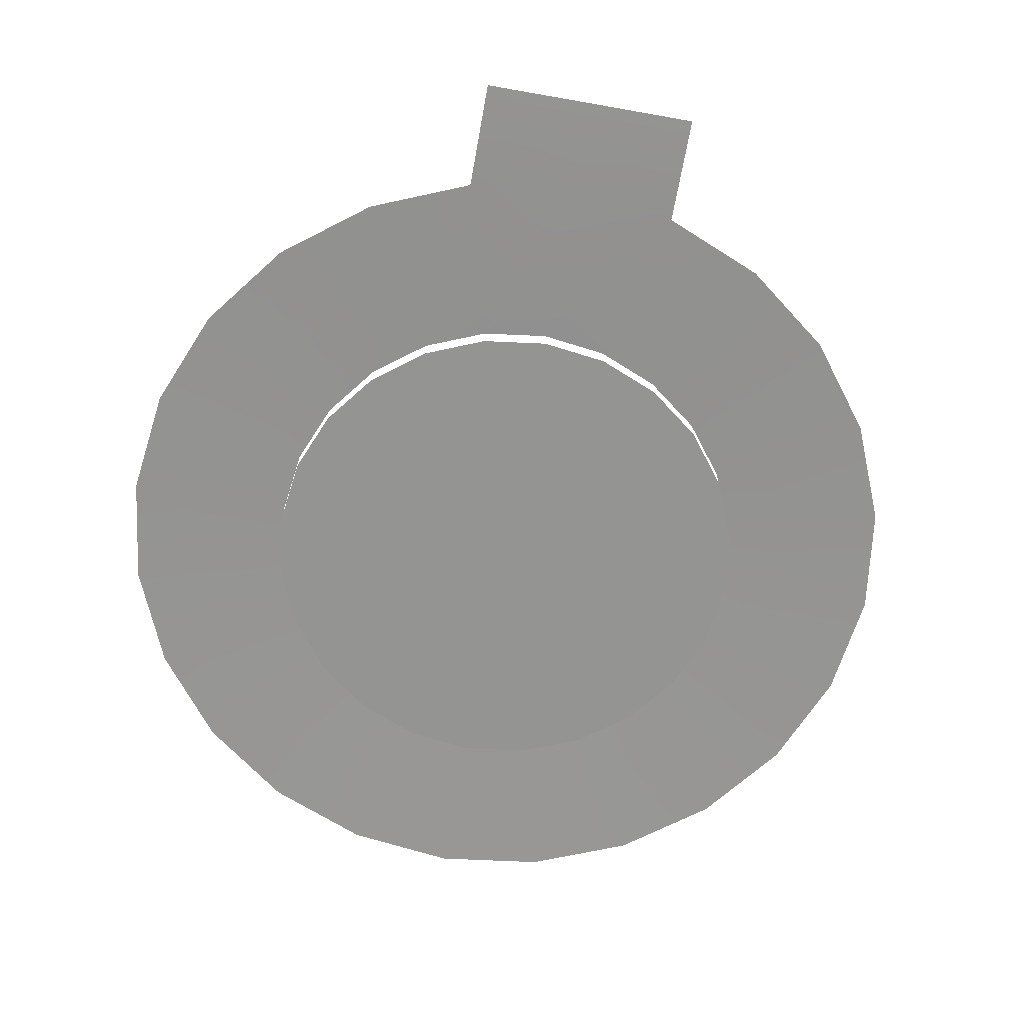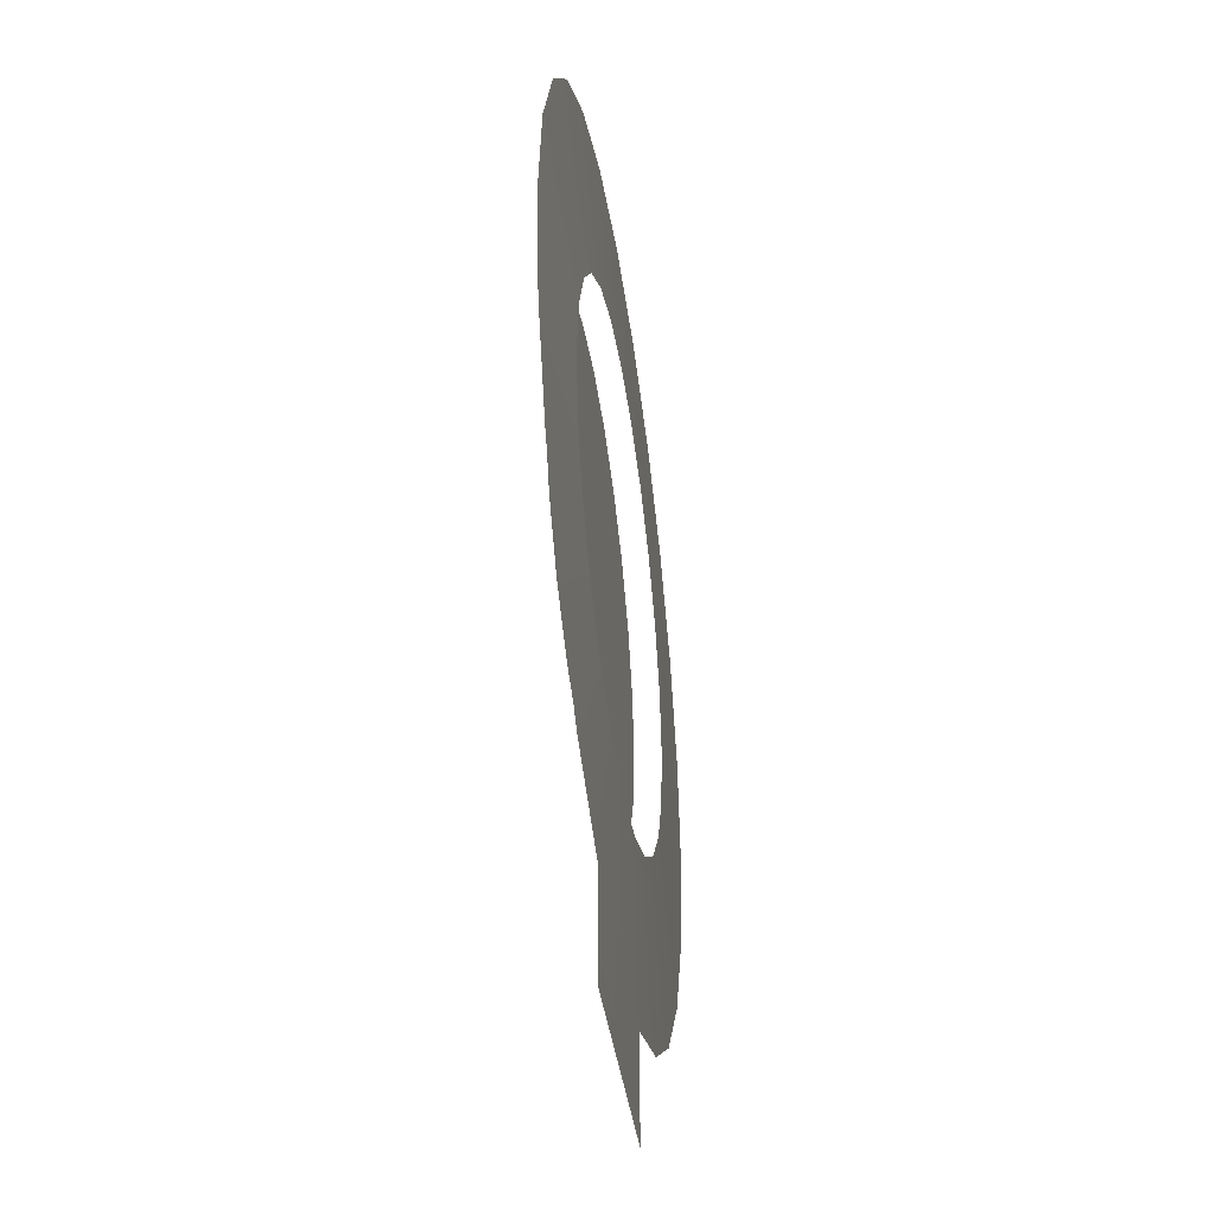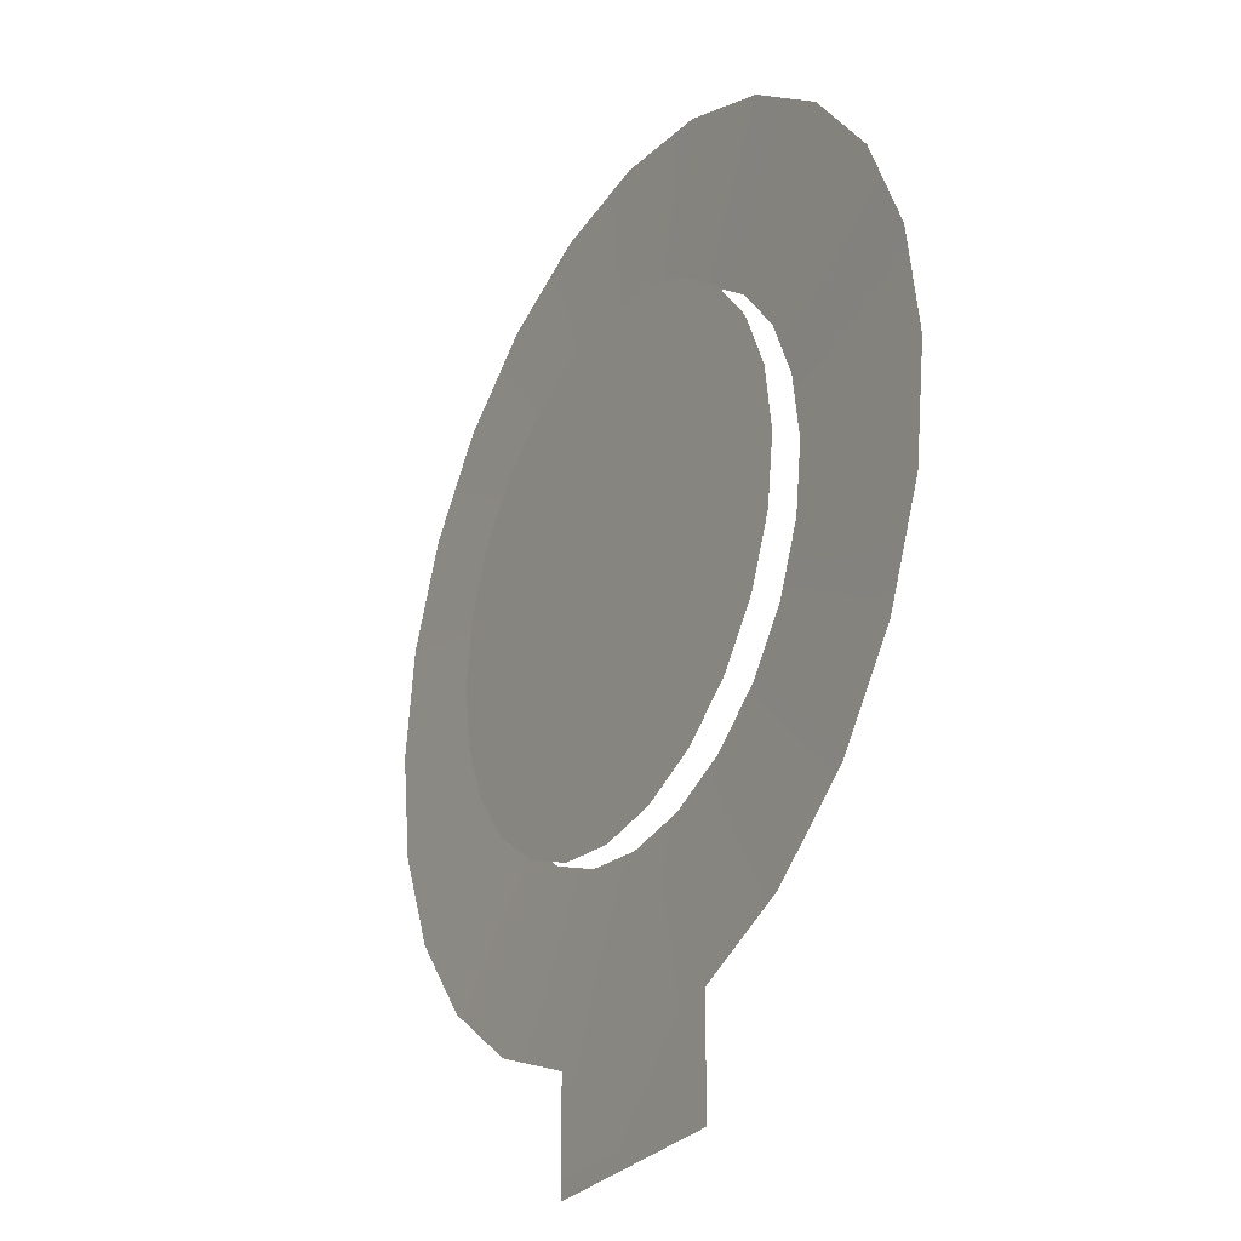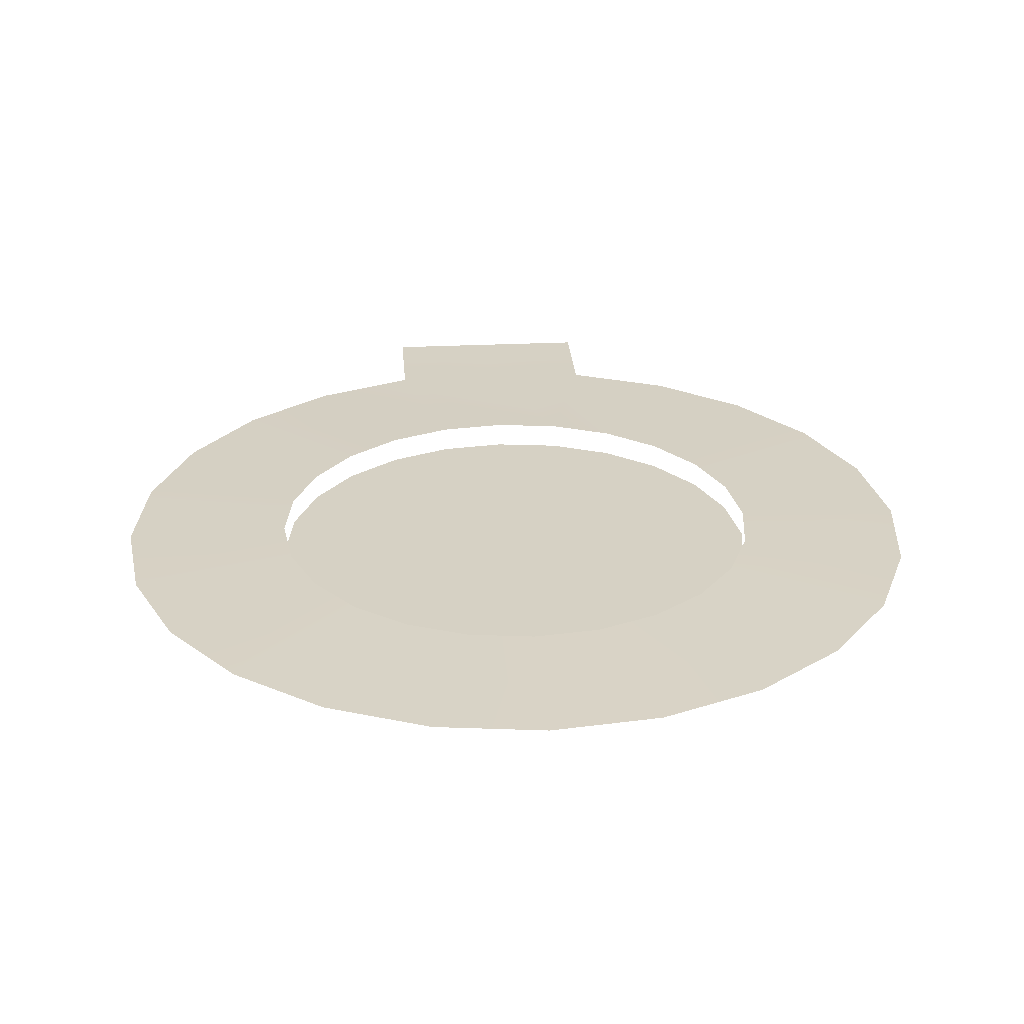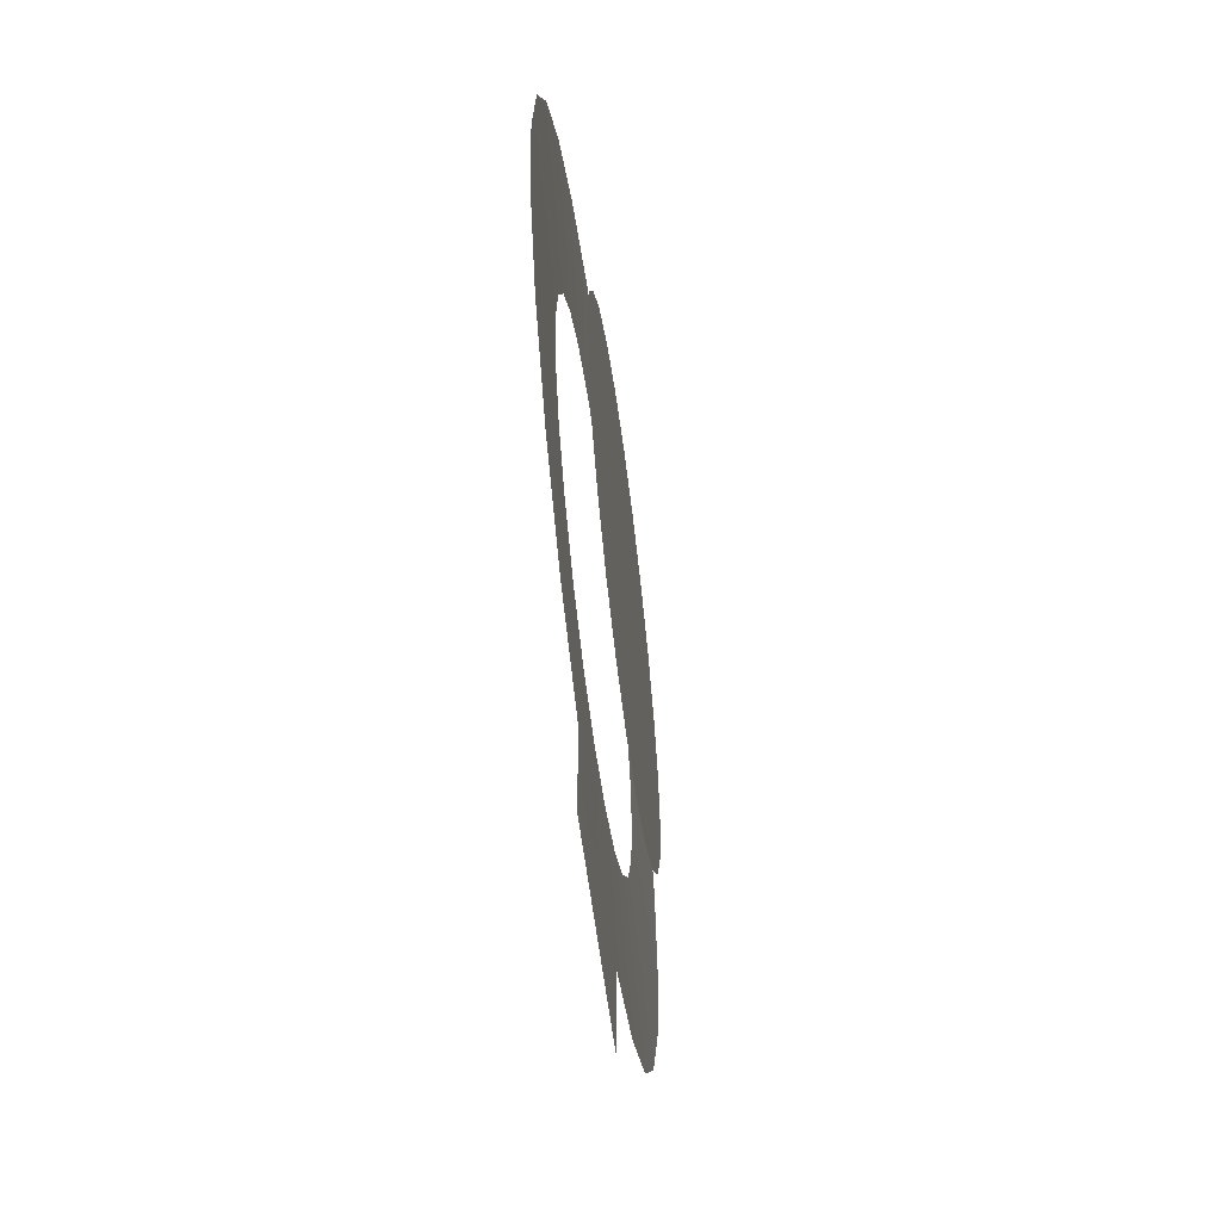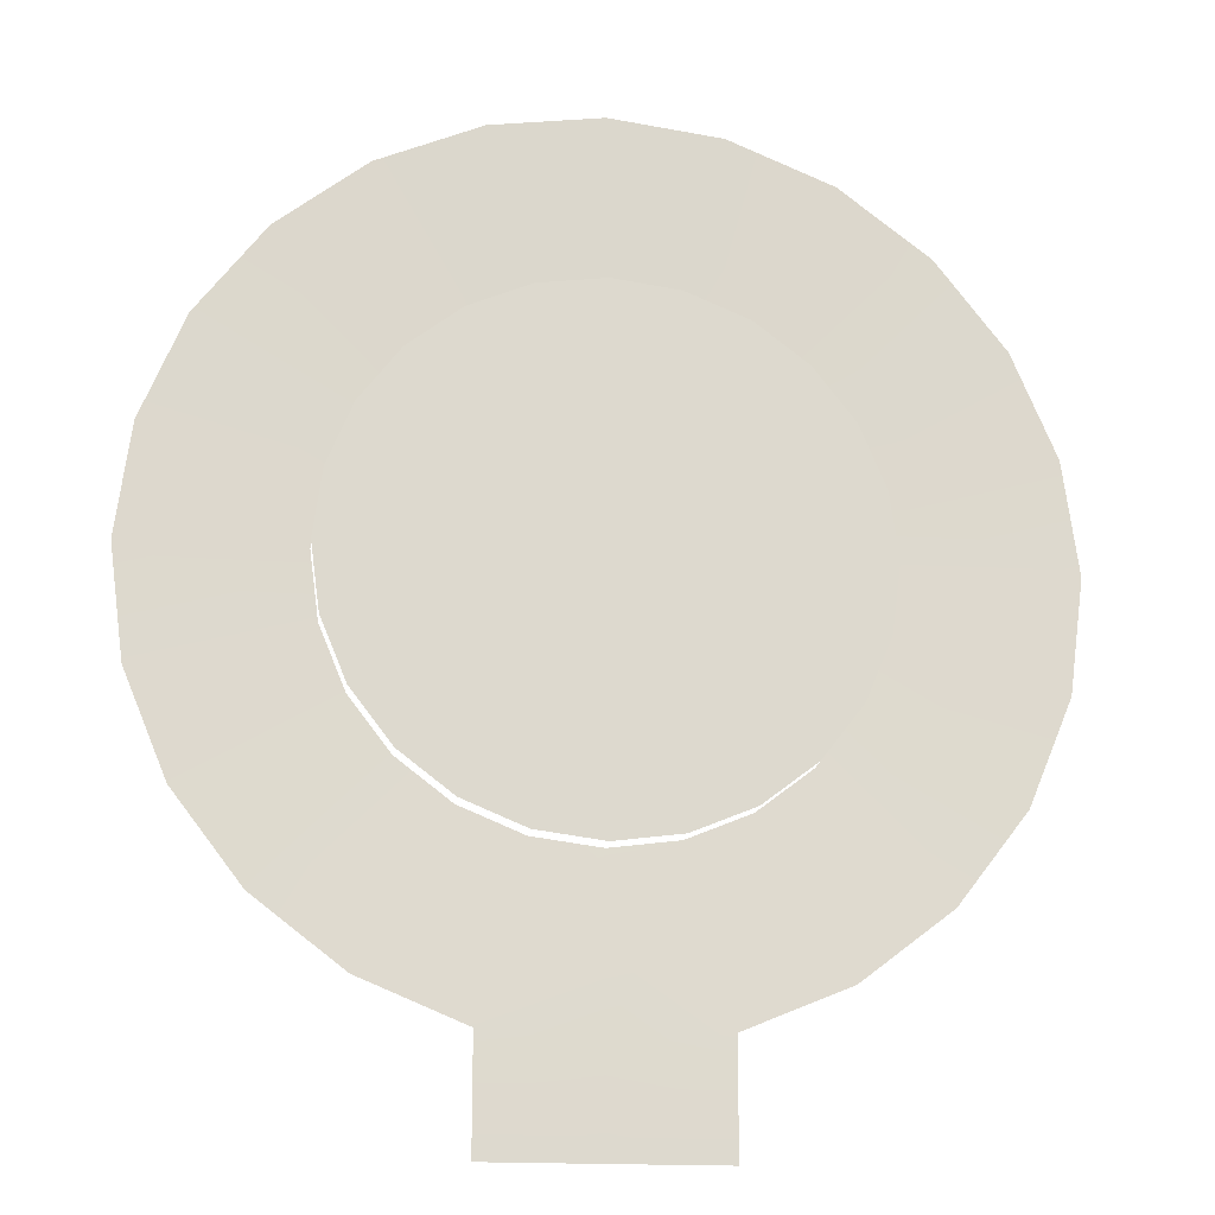
<metadata>
{"format":"obj","ext":"obj","renderer":"f3d","projection":"perspective","resolution":1024,"background":"white","views":[{"elev":-67.0,"azim":169.9,"up":"+Y"},{"elev":-42.7,"azim":98.5,"up":"+Z"},{"elev":-28.1,"azim":59.5,"up":"+Z"},{"elev":27.0,"azim":-4.3,"up":"+Y"},{"elev":-60.4,"azim":-82.7,"up":"+Z"},{"elev":-17.5,"azim":-7.2,"up":"+Z"}]}
</metadata>
<code>
g Powerup_Theresa_03_Lake
v -0.000674 -0.3398 -12.17
v -2.577 -0.3401 -12.17
v -2.577 -0.34 -9.613
v -0.000557 -0.3401 -9.952
v 2.575 -0.34 -9.613
v 2.575 -0.3401 -12.17
v -8.62 -0.3398 4.977
v -5.193 -0.2527 2.999
v -5.792 -0.2527 1.553
v -9.614 -0.3398 2.577
v -7.038 -0.3398 7.039
v -4.241 -0.2527 4.241
v -4.977 -0.3398 8.62
v -2.999 -0.2527 5.194
v -2.577 -0.3398 9.615
v -1.552 -0.2527 5.793
v -0.000557 -0.3398 9.954
v -0.000557 -0.2527 5.997
v -5.997 -0.2527 0.000771
v -9.954 -0.3398 0.000771
v -5.792 -0.2527 -1.551
v -9.614 -0.3398 -2.575
v -5.193 -0.2527 -2.997
v -8.62 -0.3398 -4.976
v -4.241 -0.2527 -4.239
v -7.038 -0.3398 -7.037
v -2.999 -0.2527 -5.192
v -4.977 -0.3398 -8.619
v -1.552 -0.2527 -5.791
v -2.577 -0.34 -9.613
v -0.000557 -0.2527 -5.995
v -0.000557 -0.3401 -9.952
v 1.551 -0.2527 -5.791
v 2.575 -0.34 -9.613
v 2.998 -0.2527 -5.192
v 4.976 -0.3398 -8.619
v 4.239 -0.2527 -4.239
v 7.037 -0.3398 -7.037
v 5.192 -0.2527 -2.997
v 8.619 -0.3398 -4.976
v 5.791 -0.2527 -1.551
v 9.613 -0.3398 -2.575
v 5.996 -0.2527 0.000771
v 9.952 -0.3398 0.000771
v 5.791 -0.2527 1.553
v 9.613 -0.3398 2.577
v 5.192 -0.2527 2.999
v 8.619 -0.3398 4.977
v 4.239 -0.2527 4.241
v 7.037 -0.3398 7.039
v 2.998 -0.2527 5.194
v 4.976 -0.3398 8.62
v 1.551 -0.2527 5.793
v 2.575 -0.3398 9.615
v -5.193 -0.8658 2.999
v -0.000557 -0.8658 0.000771
v -5.792 -0.8658 1.553
v -4.241 -0.8658 4.241
v -2.999 -0.8658 5.194
v -1.552 -0.8658 5.793
v -0.000557 -0.8658 5.997
v -5.997 -0.8658 0.000771
v -5.792 -0.8658 -1.551
v -5.193 -0.8658 -2.997
v -4.241 -0.8658 -4.239
v -2.999 -0.8658 -5.192
v -1.552 -0.8658 -5.791
v -0.000557 -0.8658 -5.995
v 1.551 -0.8658 -5.791
v 2.998 -0.8658 -5.192
v 4.239 -0.8658 -4.239
v 5.192 -0.8658 -2.997
v 5.791 -0.8658 -1.551
v 5.996 -0.8658 0.000771
v 5.791 -0.8658 1.553
v 5.192 -0.8658 2.999
v 4.239 -0.8658 4.241
v 2.998 -0.8658 5.194
v 1.551 -0.8658 5.793
f 1 2 3
f 1 3 4
f 1 4 5
f 1 5 6
f 7 8 9
f 7 9 10
f 11 8 7
f 11 12 8
f 13 12 11
f 13 14 12
f 15 14 13
f 15 16 14
f 17 16 15
f 17 18 16
f 10 9 19
f 10 19 20
f 20 19 21
f 20 21 22
f 22 21 23
f 22 23 24
f 24 23 25
f 24 25 26
f 26 25 27
f 26 27 28
f 28 27 29
f 28 29 30
f 30 29 31
f 30 31 32
f 32 31 33
f 32 33 34
f 34 33 35
f 34 35 36
f 36 35 37
f 36 37 38
f 38 37 39
f 38 39 40
f 40 39 41
f 40 41 42
f 42 41 43
f 42 43 44
f 44 43 45
f 44 45 46
f 46 45 47
f 46 47 48
f 48 47 49
f 48 49 50
f 50 49 51
f 50 51 52
f 52 51 53
f 52 53 54
f 54 53 18
f 54 18 17
f 55 56 57
f 58 56 55
f 59 56 58
f 60 56 59
f 61 56 60
f 57 56 62
f 62 56 63
f 63 56 64
f 64 56 65
f 65 56 66
f 66 56 67
f 67 56 68
f 68 56 69
f 69 56 70
f 70 56 71
f 71 56 72
f 72 56 73
f 73 56 74
f 74 56 75
f 75 56 76
f 76 56 77
f 77 56 78
f 78 56 79
f 79 56 61

</code>
